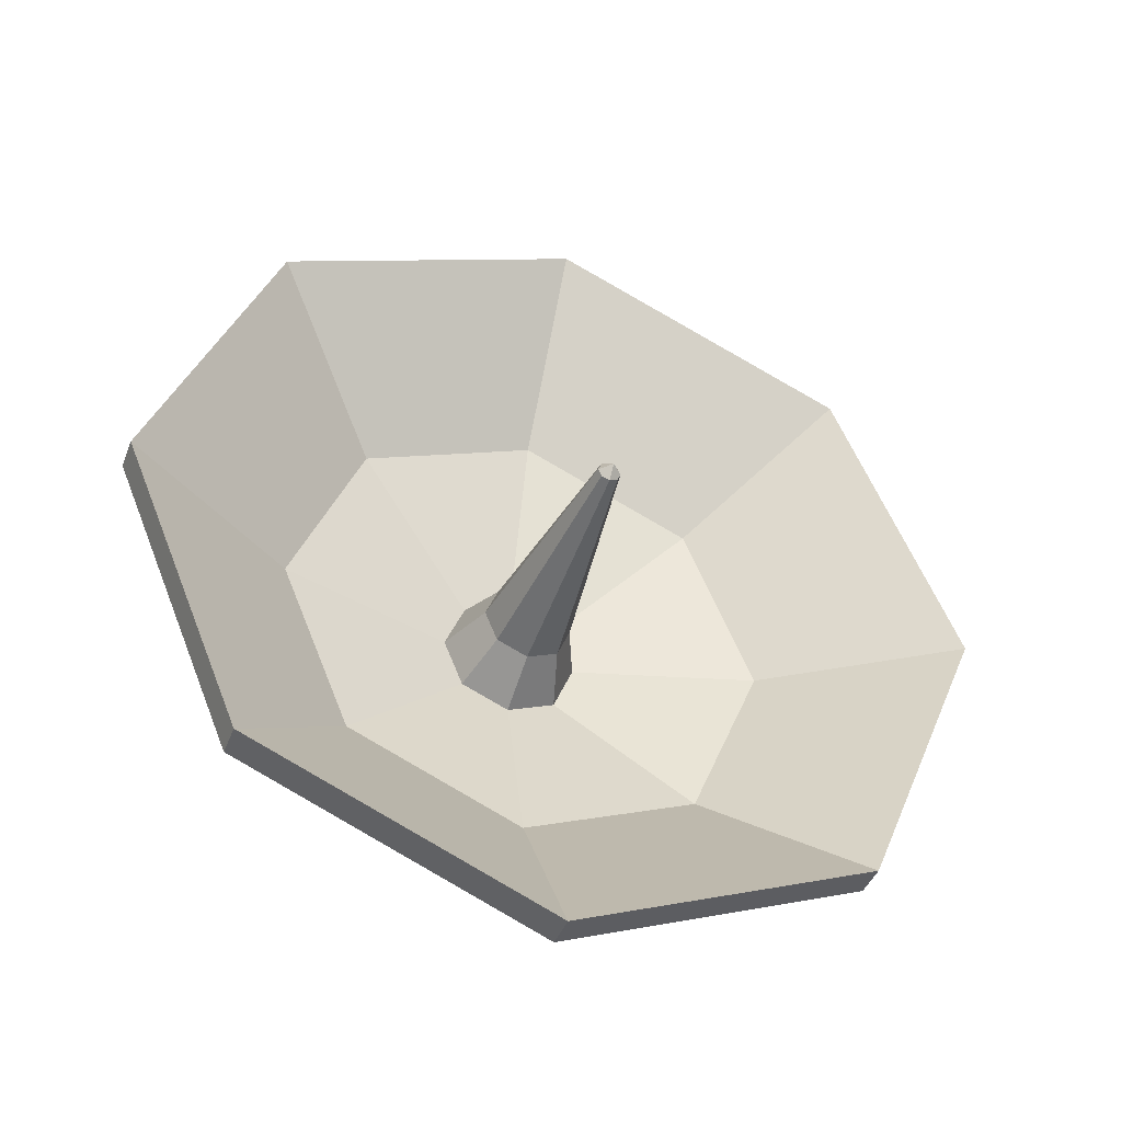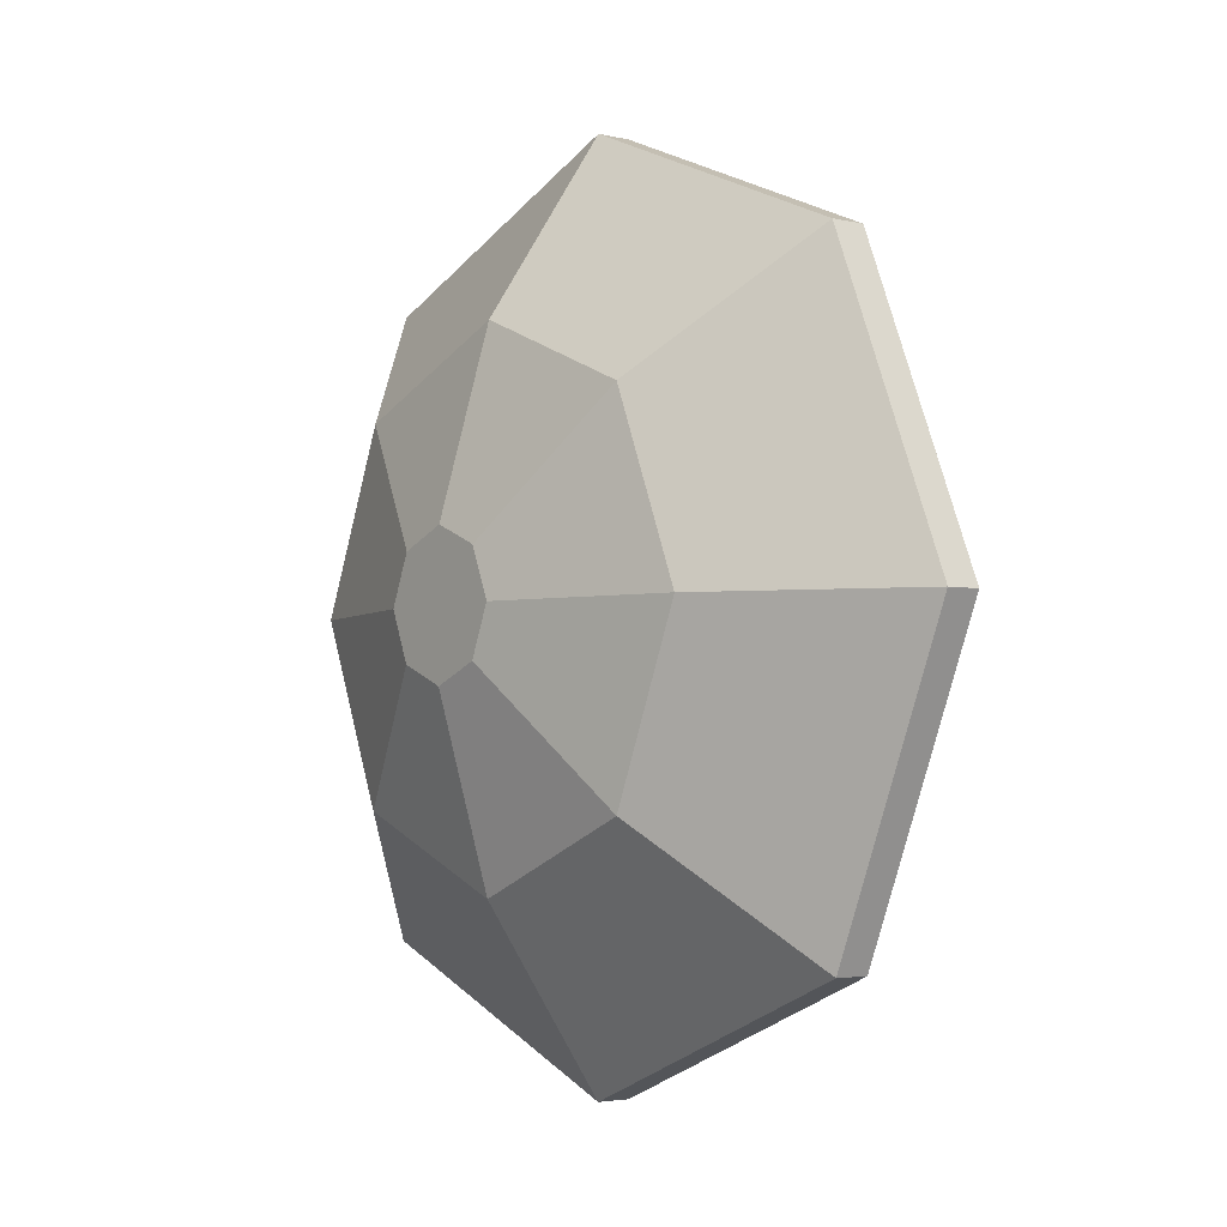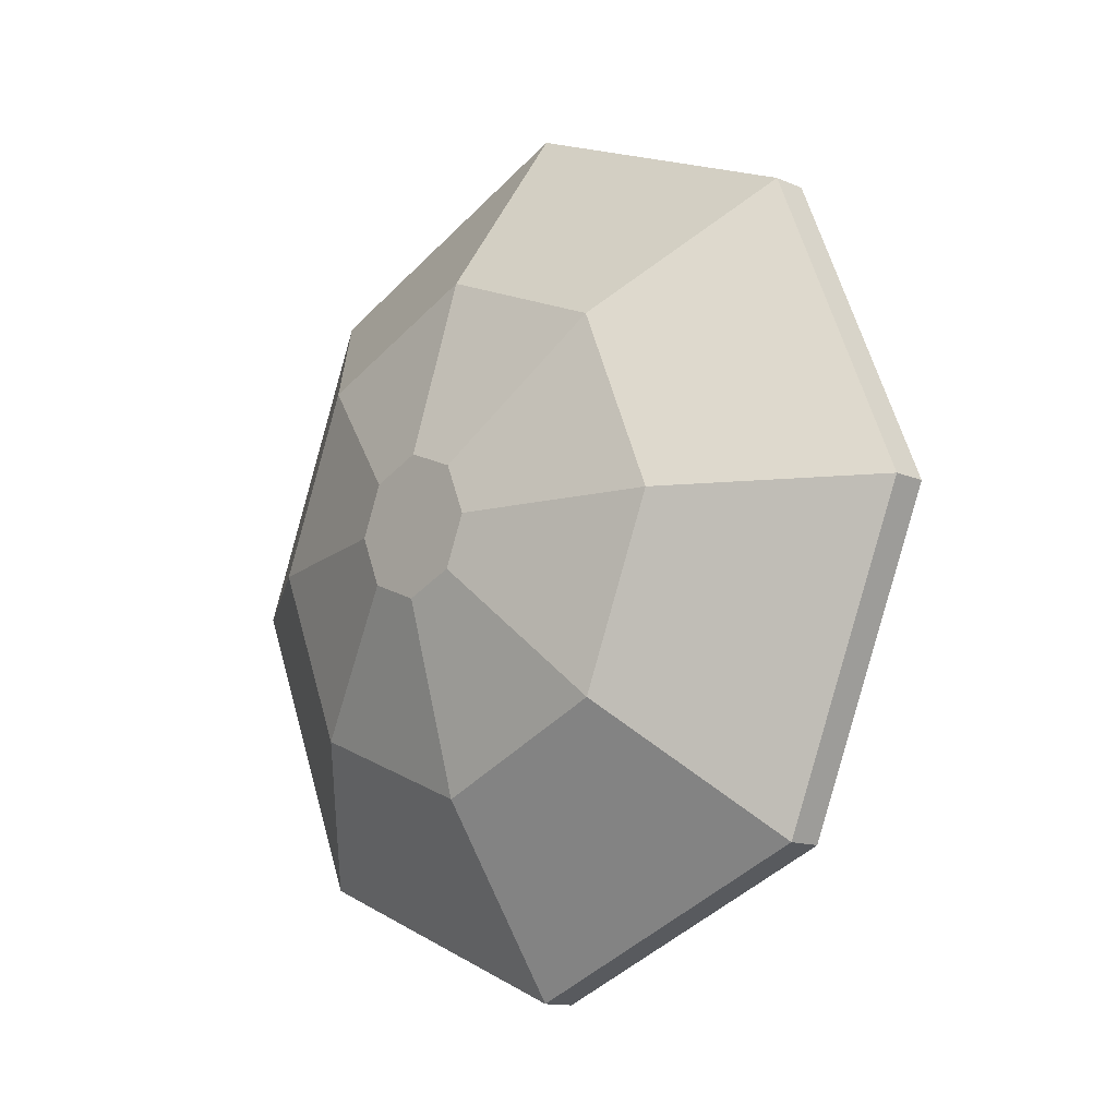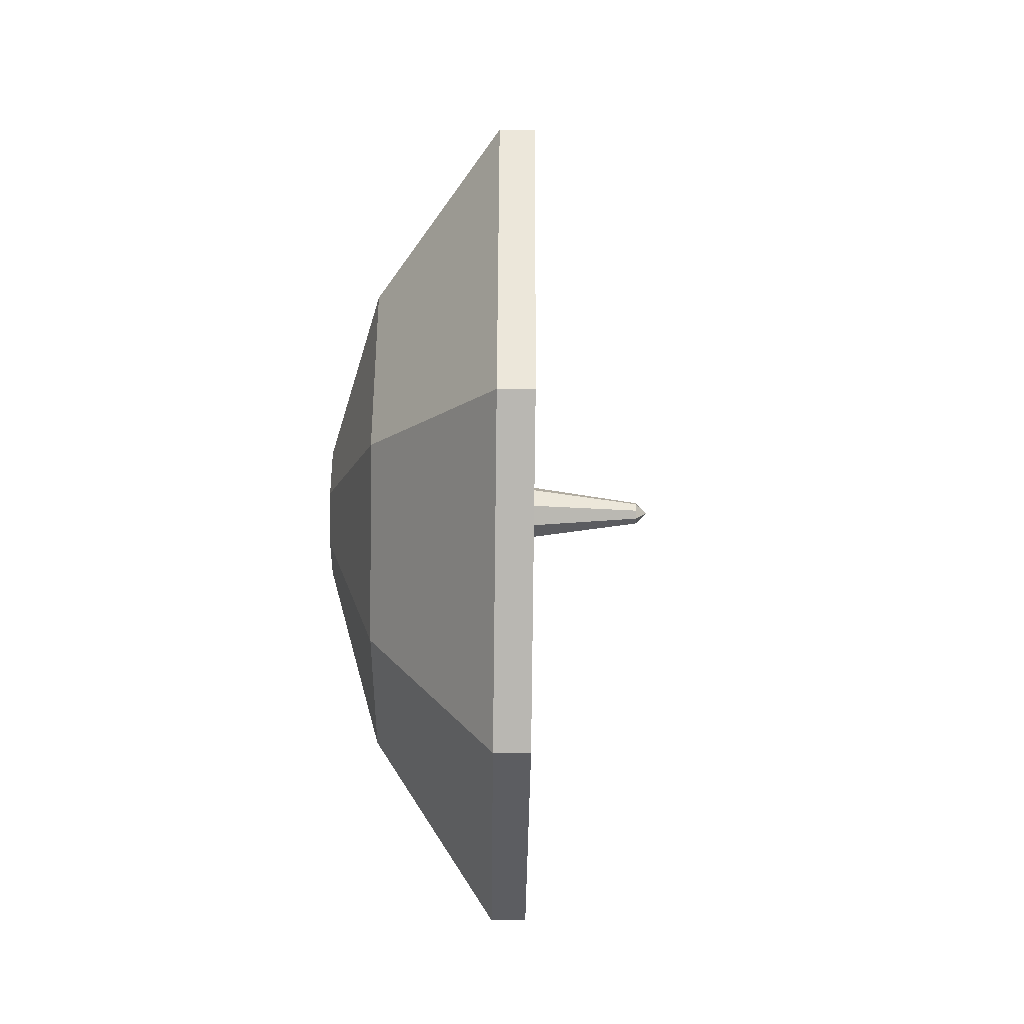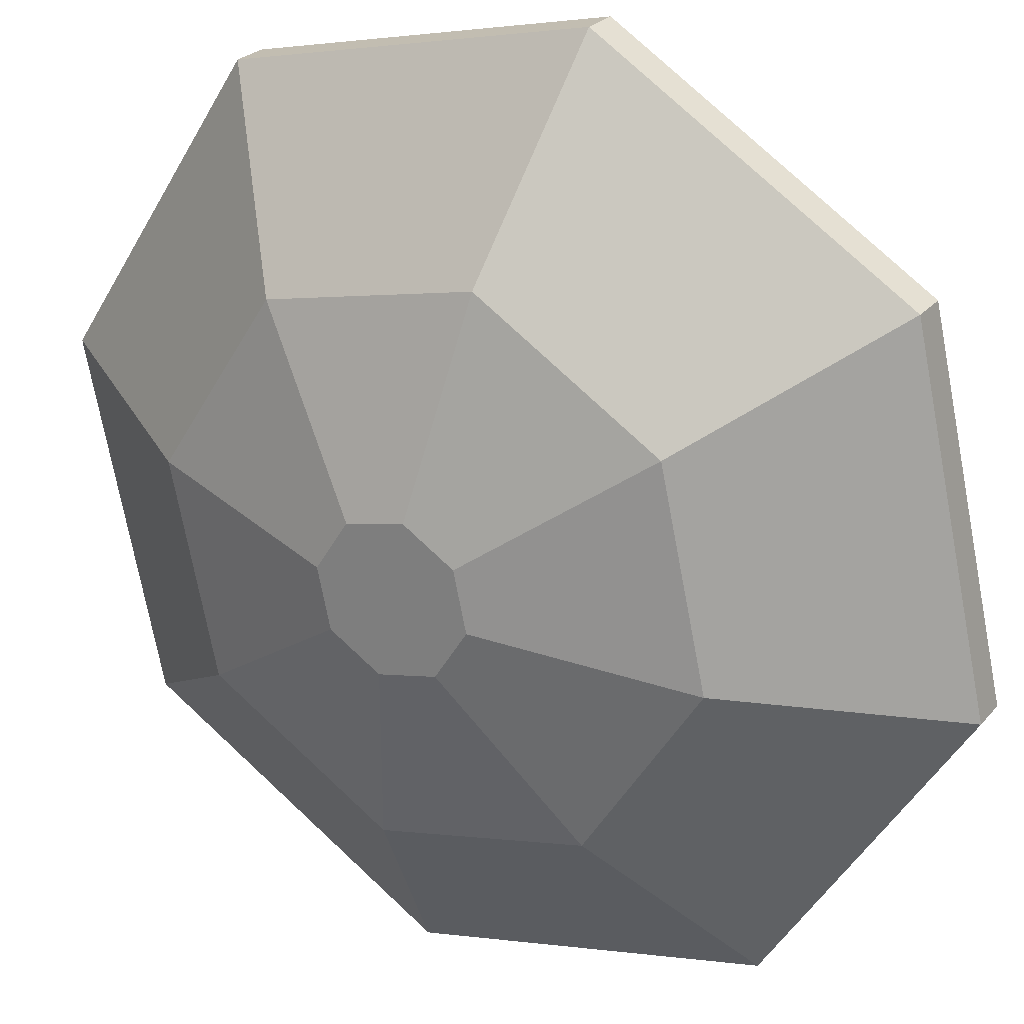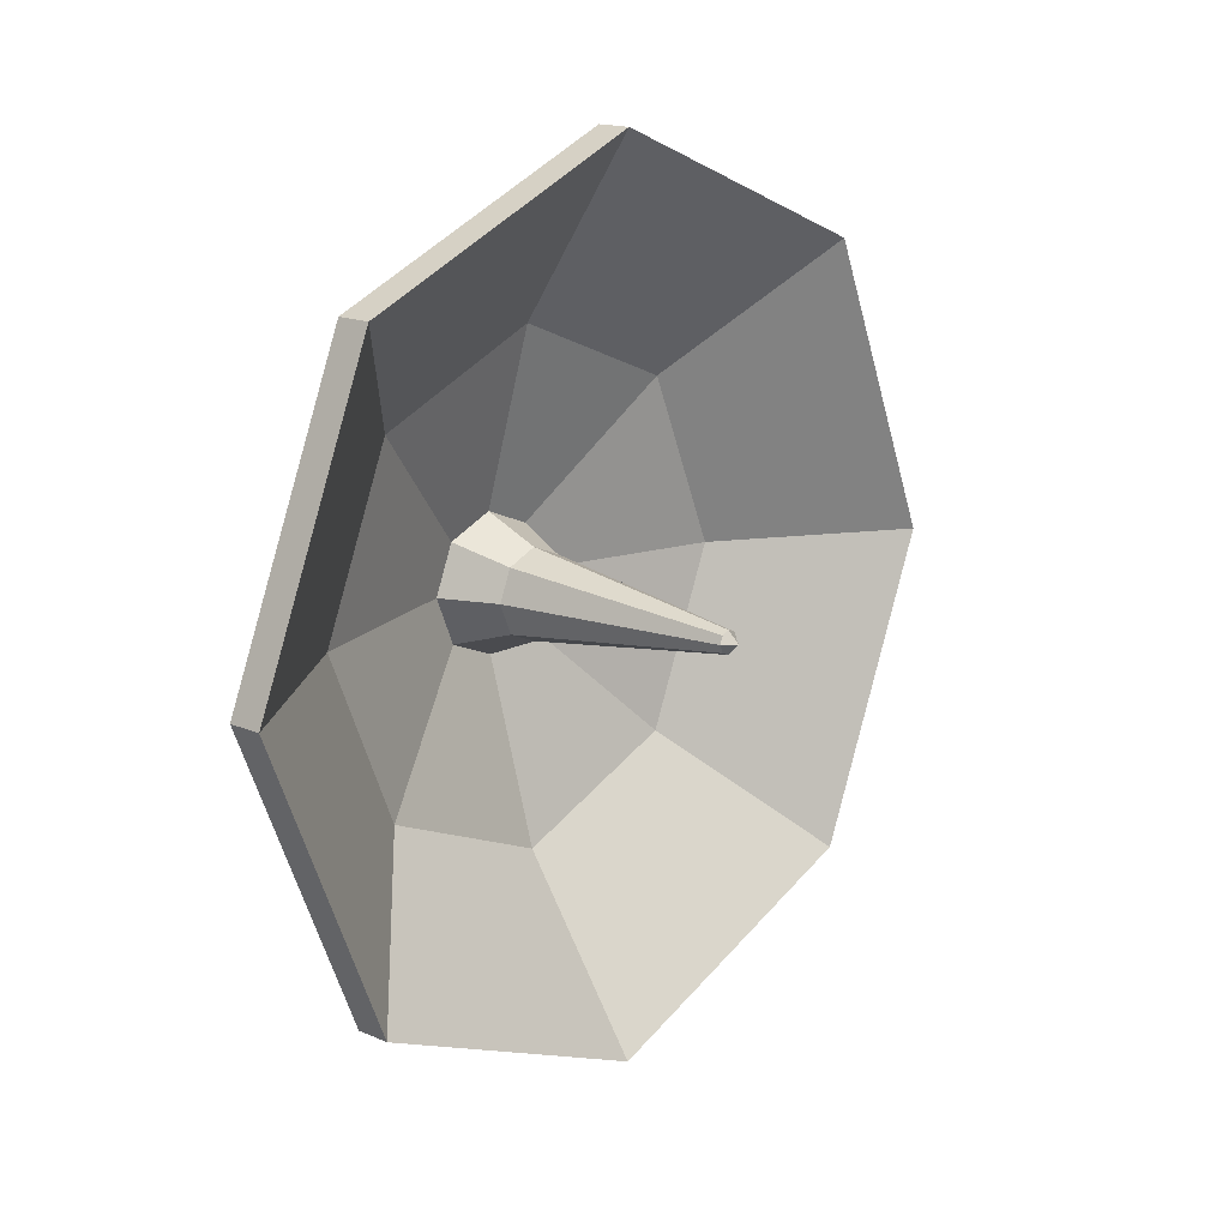
<metadata>
{"format":"obj","ext":"obj","renderer":"f3d","projection":"perspective","resolution":1024,"background":"white","views":[{"elev":-42.4,"azim":114.9,"up":"+Z"},{"elev":-3.4,"azim":6.4,"up":"+Z"},{"elev":-13.2,"azim":0.7,"up":"+Z"},{"elev":-59.6,"azim":44.3,"up":"+Z"},{"elev":-29.9,"azim":-45.5,"up":"+Y"},{"elev":16.1,"azim":86.8,"up":"+Z"}]}
</metadata>
<code>
o Cone
v 1.03 3.58 -1.875
v 0.5 3.05 -0.3
v 0.09283 4.518 -1.326
v 0.35 3.2 -0.2121
v -0.2955 4.906 -0
v 0.2879 3.262 -0
v 0.09283 4.518 1.326
v 0.35 3.2 0.2121
v 1.03 3.58 1.875
v 0.5 3.05 0.3
v 1.968 2.643 1.326
v 0.65 2.9 0.2121
v 2.356 2.255 -0
v 0.7121 2.838 -0
v 1.968 2.643 -1.326
v 0.65 2.9 -0.2121
v 0.5 3.05 0
v 1.136 3.686 -1.875
v 2.074 2.749 -1.326
v 0.6061 3.156 -0.3
v 0.1989 4.624 -1.326
v 0.4561 3.306 -0.2121
v -0.1894 5.012 -0
v 0.3939 3.368 -0
v 0.1989 4.624 1.326
v 0.4561 3.306 0.2121
v 1.136 3.686 1.875
v 0.6061 3.156 0.3
v 2.074 2.749 1.326
v 0.7561 3.006 0.2121
v 2.462 2.361 -0
v 0.8182 2.944 -0
v 0.7561 3.006 -0.2121
v 1.466 4.064 -0.03447
v 0.2214 3.859 -0.769
v -0.003813 4.084 -0
v 0.2214 3.859 0.769
v 0.7652 3.315 1.087
v 1.309 2.771 0.769
v 1.534 2.546 -0
v 0.7652 3.315 -1.087
v 1.309 2.771 -0.769
v 0.6591 3.209 -1.087
v 0.1153 3.753 -0.769
v -0.1099 3.978 -0
v 0.1153 3.753 0.769
v 0.6591 3.209 1.087
v 1.203 2.665 0.769
v 1.428 2.44 -0
v 1.203 2.665 -0.769
v 0.6853 3.43 -0.1379
v 0.7828 3.333 -0.195
v 0.645 3.471 -0
v 0.6853 3.43 0.1379
v 0.7828 3.333 0.195
v 0.8803 3.235 0.1379
v 0.9207 3.195 -0
v 0.8803 3.235 -0.1379
v 1.49 4.04 -0.04875
v 1.455 4.074 -0
v 1.466 4.064 0.03447
v 1.49 4.04 0.04875
v 1.514 4.016 0.03447
v 1.524 4.005 -0
v 1.514 4.016 -0.03447
v 1.525 4.075 0
f 43 2 4 44
f 44 4 6 45
f 45 6 8 46
f 46 8 10 47
f 47 10 12 48
f 48 12 14 49
f 49 14 16 50
f 50 16 2 43
f 13 15 19 31
f 4 2 17 6
f 2 16 14 17
f 6 17 10 8
f 17 14 12 10
f 3 5 23 21
f 9 11 29 27
f 15 1 18 19
f 1 3 21 18
f 5 7 25 23
f 11 13 31 29
f 7 9 27 25
f 41 35 22 20
f 35 36 24 22
f 36 37 26 24
f 37 38 28 26
f 38 39 30 28
f 39 40 32 30
f 40 42 33 32
f 42 41 20 33
f 32 57 56 30
f 26 54 53 24
f 33 58 57 32
f 30 56 55 28
f 19 18 41 42
f 31 19 42 40
f 29 31 40 39
f 27 29 39 38
f 25 27 38 37
f 23 25 37 36
f 21 23 36 35
f 18 21 35 41
f 15 50 43 1
f 13 49 50 15
f 11 48 49 13
f 9 47 48 11
f 7 46 47 9
f 5 45 46 7
f 3 44 45 5
f 1 43 44 3
f 57 64 63 56
f 52 59 65 58
f 51 34 59 52
f 54 61 60 53
f 22 51 52 20
f 28 55 54 26
f 20 52 58 33
f 24 53 51 22
f 34 60 66 59
f 59 66 64 65
f 60 61 62 66
f 66 62 63 64
f 55 62 61 54
f 53 60 34 51
f 58 65 64 57
f 56 63 62 55

</code>
